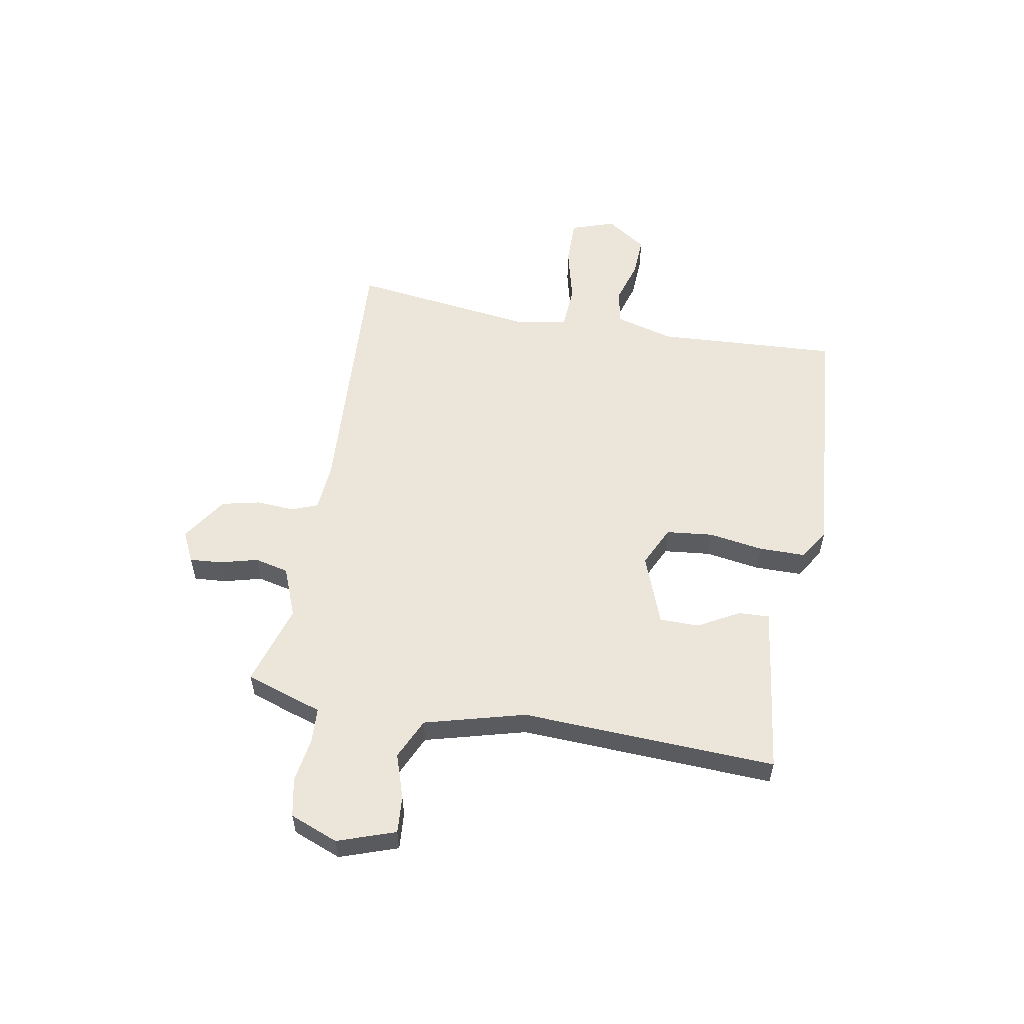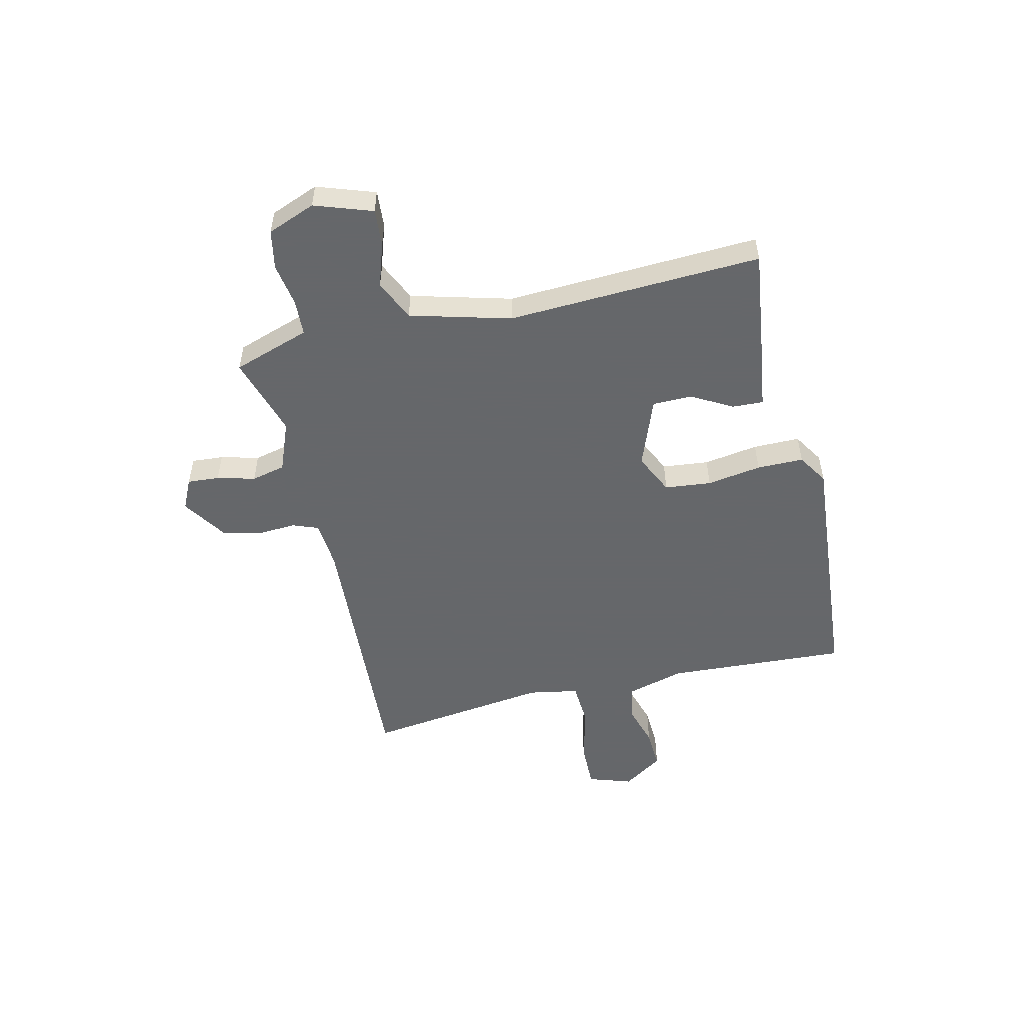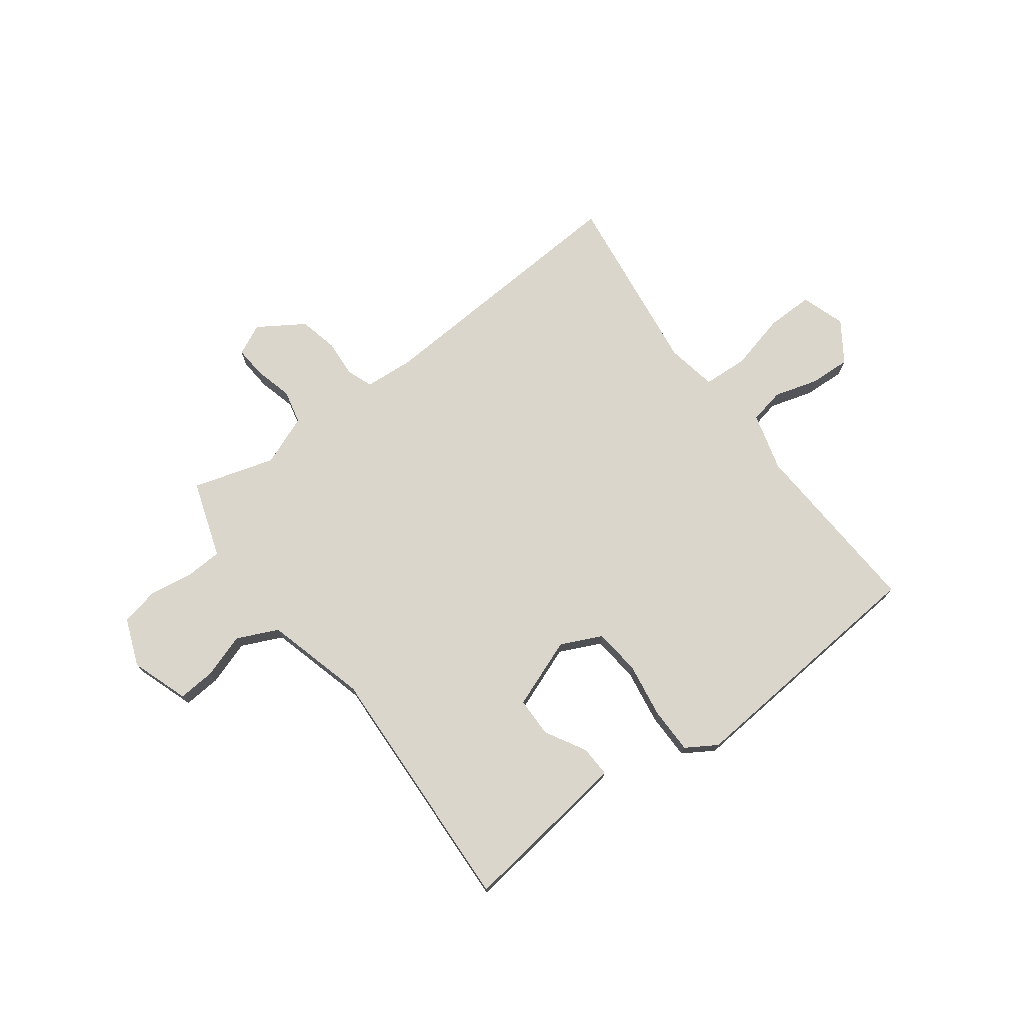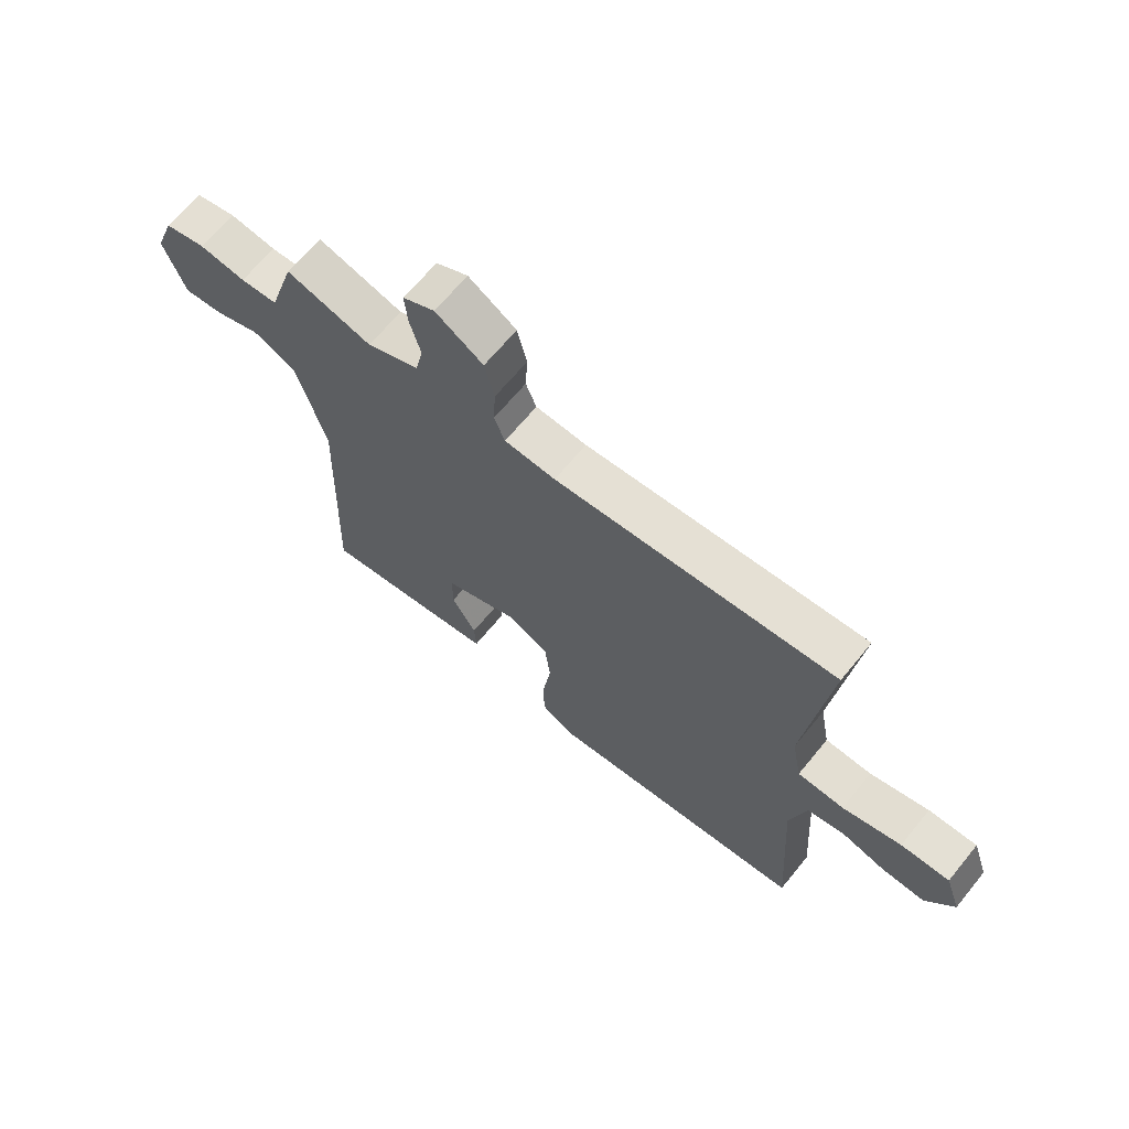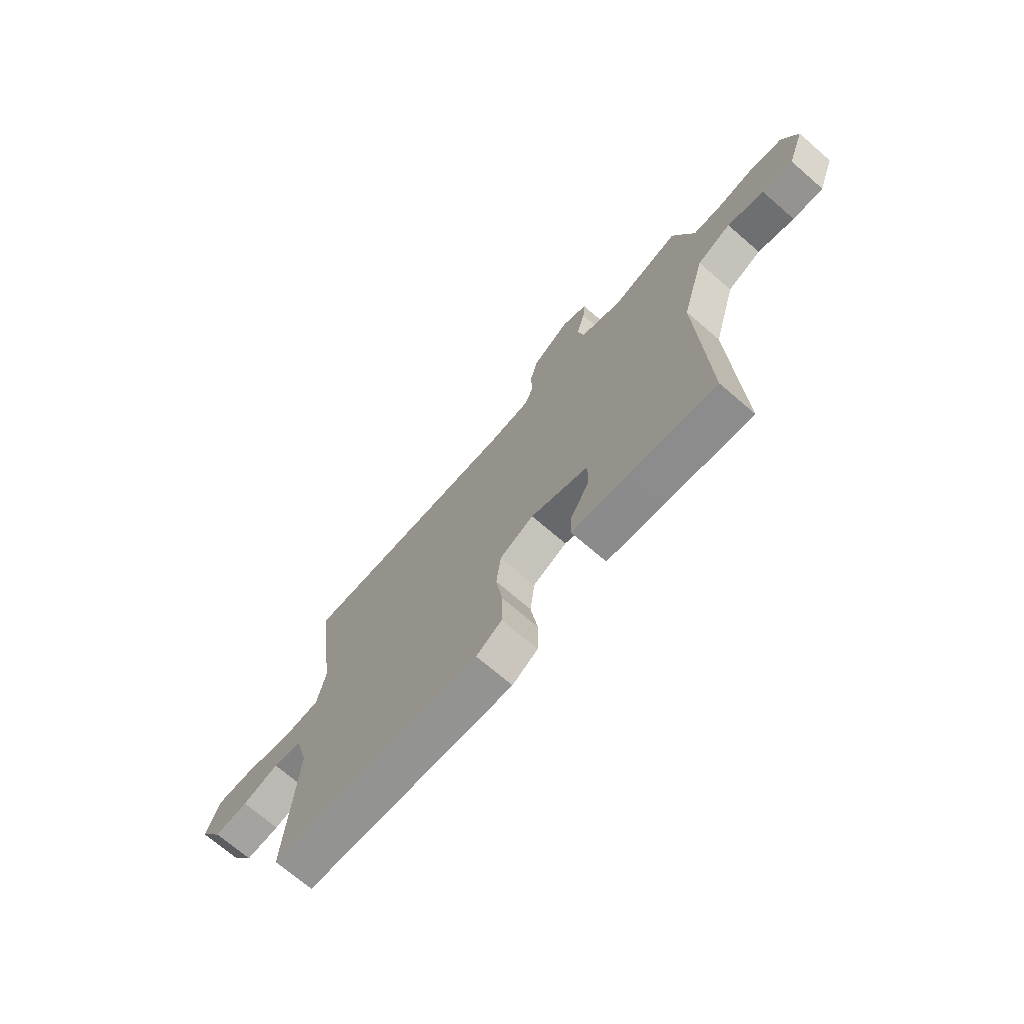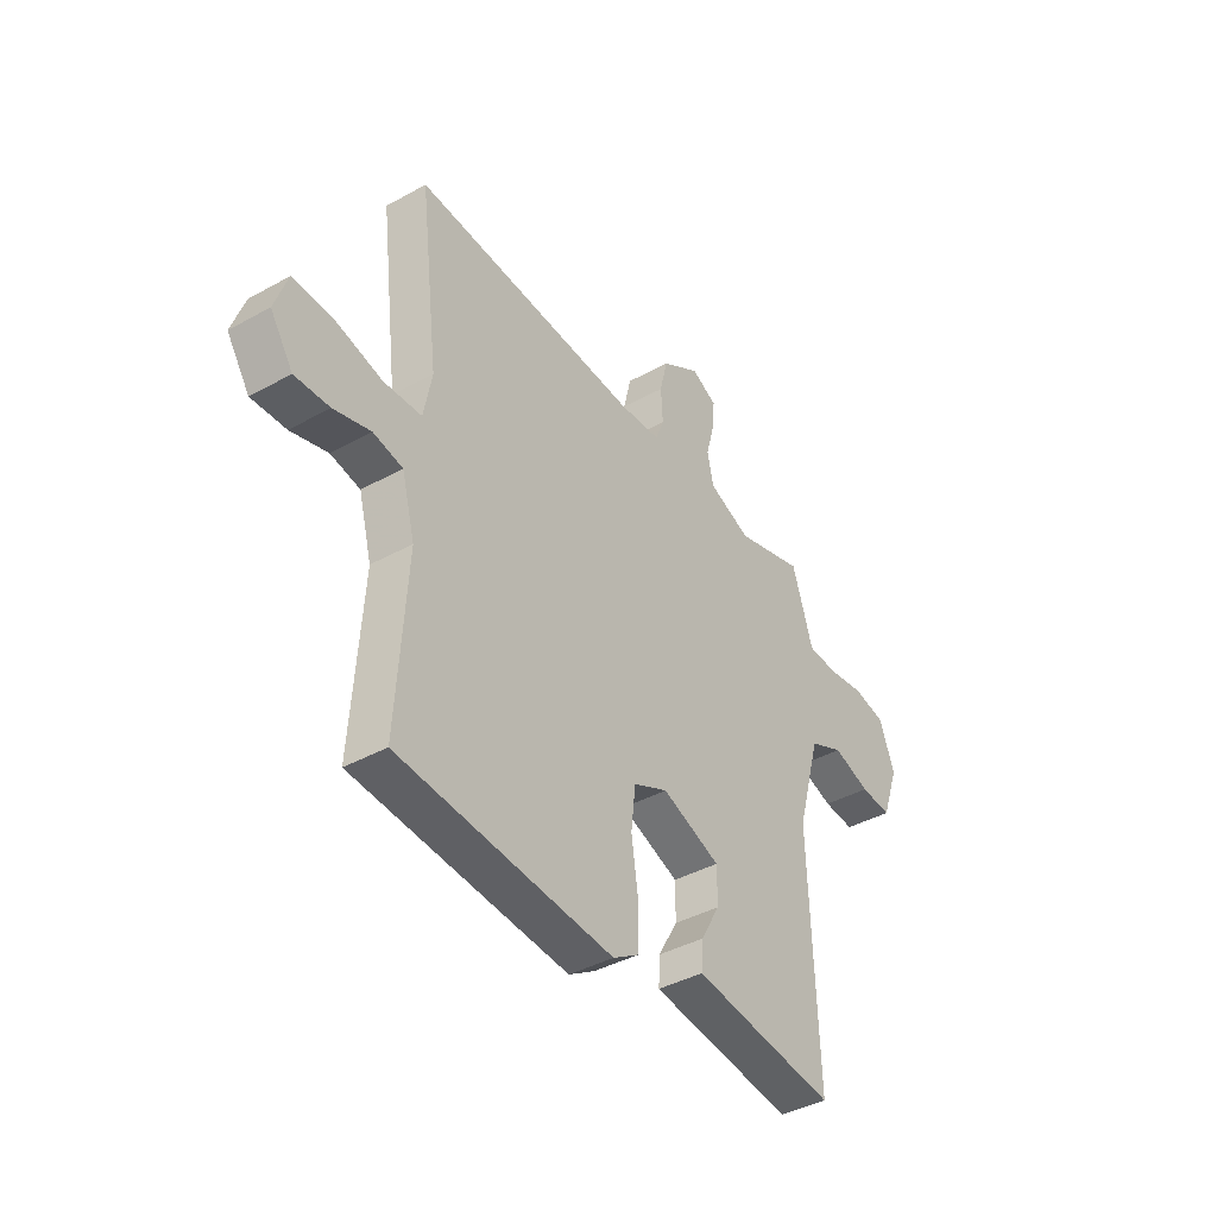
<metadata>
{"format":"obj","ext":"obj","renderer":"f3d","projection":"perspective","resolution":1024,"background":"white","views":[{"elev":55.7,"azim":100.7,"up":"+Y"},{"elev":-52.0,"azim":103.8,"up":"+Y"},{"elev":73.8,"azim":143.8,"up":"+Y"},{"elev":66.5,"azim":-140.7,"up":"+Z"},{"elev":-71.1,"azim":49.2,"up":"+Z"},{"elev":-40.1,"azim":-55.6,"up":"+Z"}]}
</metadata>
<code>
v 0.5 0.07 0.5
v 0.525 0.07 0.423
v 0.546 0.07 0.357
v 0.612 0.07 0.353
v 0.694 0.07 0.365
v 0.766 0.07 0.35
v 0.8 0.07 0.261
v 0.762 0.07 0.155
v 0.693 0.07 0.161
v 0.611 0.07 0.189
v 0.535 0.07 0.155
v 0.483 0.07 -0.03
v 0.5 0.07 -0.5
v 0.306 0.07 -0.473
v 0.183 0.07 -0.455
v 0.186 0.07 -0.398
v 0.229 0.07 -0.323
v 0.229 0.07 -0.25
v 0.1 0.07 -0.2
v 0.024 0.07 -0.235
v 0.014 0.07 -0.321
v 0.029 0.07 -0.422
v 0.028 0.07 -0.508
v -0.029 0.07 -0.543
v -0.5 0.07 -0.5
v -0.478 0.07 -0.164
v -0.507 0.07 -0.056
v -0.572 0.07 -0.042
v -0.653 0.07 -0.065
v -0.729 0.07 -0.068
v -0.779 0.07 0.007
v -0.751 0.07 0.088
v -0.664 0.07 0.086
v -0.559 0.07 0.059
v -0.476 0.07 0.063
v -0.458 0.07 0.156
v -0.5 0.07 0.5
v 0 0.07 0.465
v 0.091 0.07 0.471
v 0.11 0.07 0.519
v 0.106 0.07 0.589
v 0.123 0.07 0.66
v 0.208 0.07 0.714
v 0.265 0.07 0.686
v 0.26 0.07 0.627
v 0.241 0.07 0.557
v 0.255 0.07 0.494
v 0.348 0.07 0.456
v 0.5 0 0.5
v 0.525 0 0.423
v 0.546 0 0.357
v 0.612 0 0.353
v 0.694 0 0.365
v 0.766 0 0.35
v 0.8 0 0.261
v 0.762 0 0.155
v 0.693 0 0.161
v 0.611 0 0.189
v 0.535 0 0.155
v 0.483 0 -0.03
v 0.5 0 -0.5
v 0.306 0 -0.473
v 0.183 0 -0.455
v 0.186 0 -0.398
v 0.229 0 -0.323
v 0.229 0 -0.25
v 0.1 0 -0.2
v 0.024 0 -0.235
v 0.014 0 -0.321
v 0.029 0 -0.422
v 0.028 0 -0.508
v -0.029 0 -0.543
v -0.5 0 -0.5
v -0.478 0 -0.164
v -0.507 0 -0.056
v -0.572 0 -0.042
v -0.653 0 -0.065
v -0.729 0 -0.068
v -0.779 0 0.007
v -0.751 0 0.088
v -0.664 0 0.086
v -0.559 0 0.059
v -0.476 0 0.063
v -0.458 0 0.156
v -0.5 0 0.5
v 0 0 0.465
v 0.091 0 0.471
v 0.11 0 0.519
v 0.106 0 0.589
v 0.123 0 0.66
v 0.208 0 0.714
v 0.265 0 0.686
v 0.26 0 0.627
v 0.241 0 0.557
v 0.255 0 0.494
v 0.348 0 0.456
f 44 45 46
f 43 44 46
f 42 43 46
f 41 42 46
f 40 41 46
f 39 40 46 47
f 36 37 38
f 35 36 38 39
f 32 33 34
f 31 32 34
f 30 31 34
f 29 30 34
f 28 29 34
f 27 28 34 35
f 39 47 48
f 35 39 48
f 27 35 48
f 26 27 48
f 24 25 26
f 23 24 26
f 22 23 26
f 21 22 26
f 15 16 17
f 14 15 17
f 13 14 17
f 12 13 17
f 11 12 17 18
f 8 9 10
f 7 8 10
f 6 7 10
f 5 6 10
f 4 5 10
f 3 4 10 11
f 11 18 19
f 3 11 19
f 2 3 19
f 2 19 20
f 1 2 20
f 48 1 20
f 26 48 20
f 20 21 26
f 94 93 92
f 94 92 91
f 94 91 90
f 94 90 89
f 94 89 88
f 95 94 88 87
f 86 85 84
f 87 86 84 83
f 82 81 80
f 82 80 79
f 82 79 78
f 82 78 77
f 82 77 76
f 83 82 76 75
f 96 95 87
f 96 87 83
f 96 83 75
f 96 75 74
f 74 73 72
f 74 72 71
f 74 71 70
f 74 70 69
f 65 64 63
f 65 63 62
f 65 62 61
f 65 61 60
f 66 65 60 59
f 58 57 56
f 58 56 55
f 58 55 54
f 58 54 53
f 58 53 52
f 59 58 52 51
f 67 66 59
f 67 59 51
f 67 51 50
f 68 67 50
f 68 50 49
f 68 49 96
f 68 96 74
f 74 69 68
f 1 49 50 2
f 2 50 51 3
f 3 51 52 4
f 4 52 53 5
f 5 53 54 6
f 6 54 55 7
f 7 55 56 8
f 8 56 57 9
f 9 57 58 10
f 10 58 59 11
f 11 59 60 12
f 12 60 61 13
f 13 61 62 14
f 14 62 63 15
f 15 63 64 16
f 16 64 65 17
f 17 65 66 18
f 18 66 67 19
f 19 67 68 20
f 20 68 69 21
f 21 69 70 22
f 22 70 71 23
f 23 71 72 24
f 24 72 73 25
f 25 73 74 26
f 26 74 75 27
f 27 75 76 28
f 28 76 77 29
f 29 77 78 30
f 30 78 79 31
f 31 79 80 32
f 32 80 81 33
f 33 81 82 34
f 34 82 83 35
f 35 83 84 36
f 36 84 85 37
f 37 85 86 38
f 38 86 87 39
f 39 87 88 40
f 40 88 89 41
f 41 89 90 42
f 42 90 91 43
f 43 91 92 44
f 44 92 93 45
f 45 93 94 46
f 46 94 95 47
f 47 95 96 48
f 48 96 49 1

</code>
